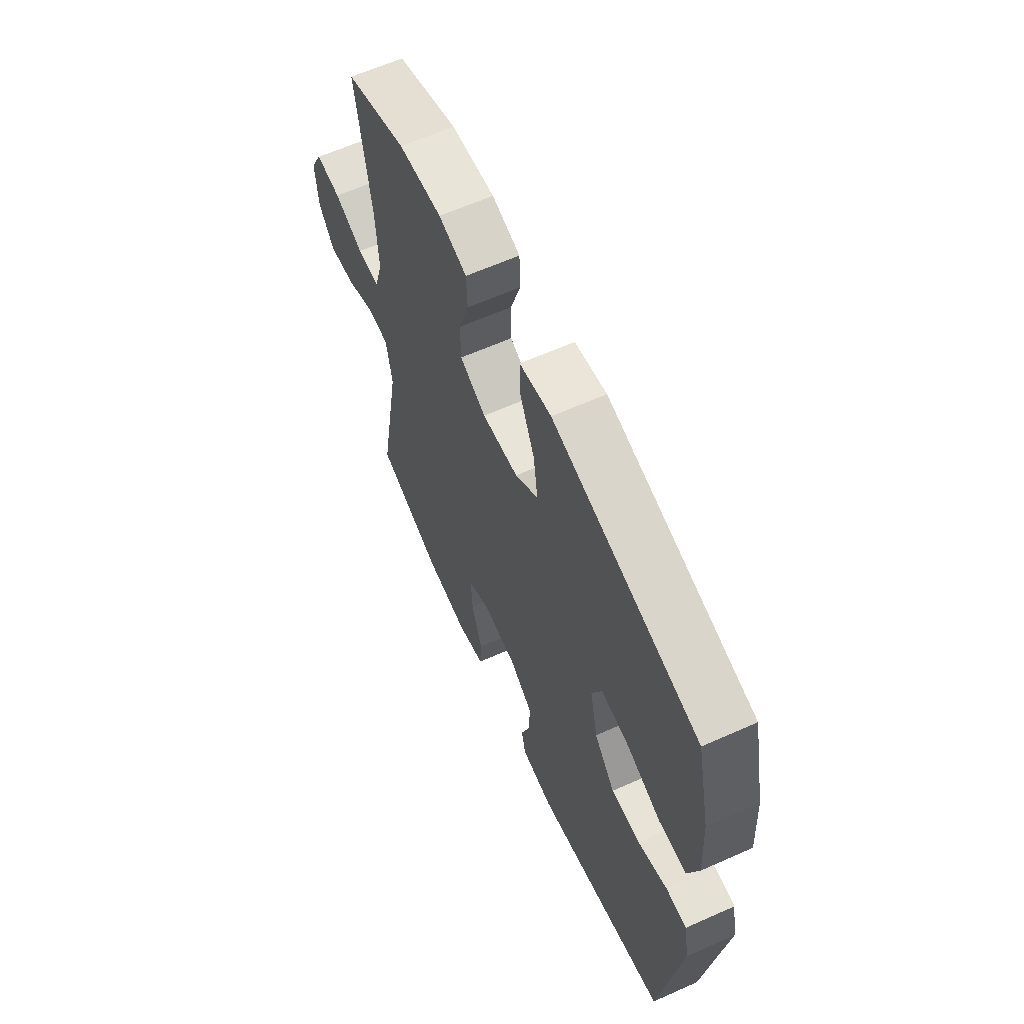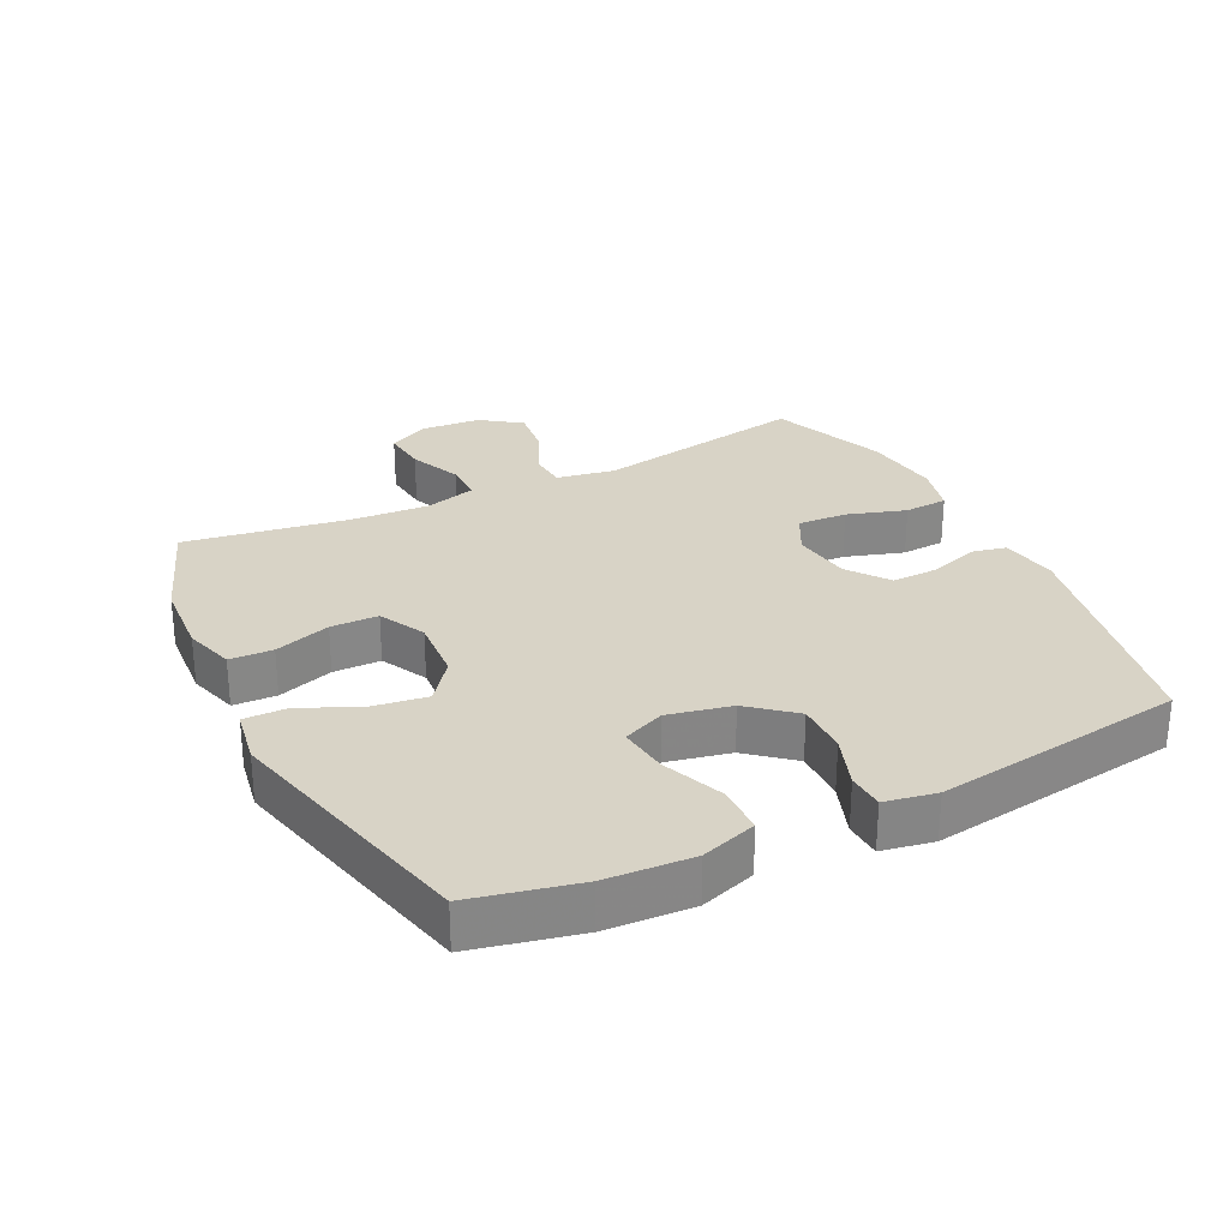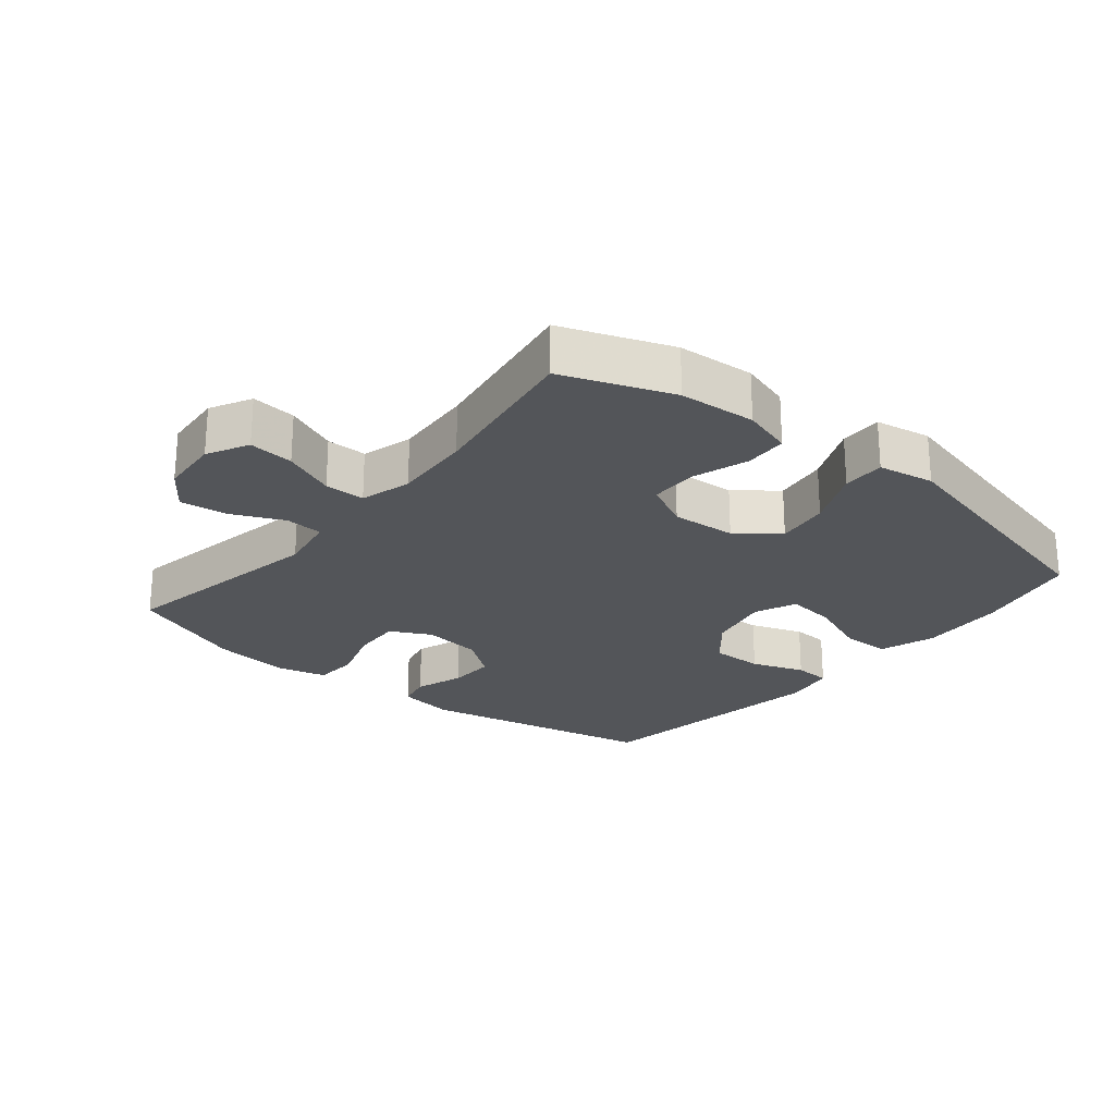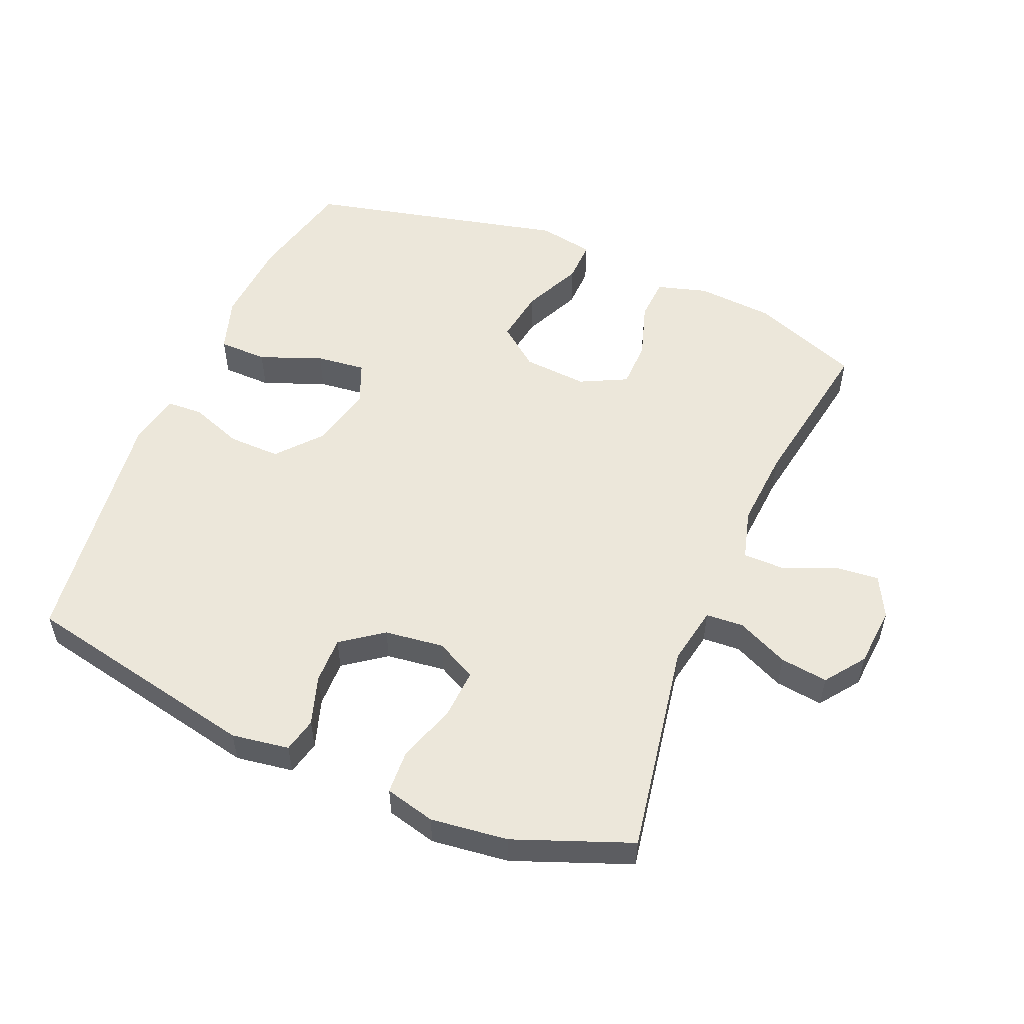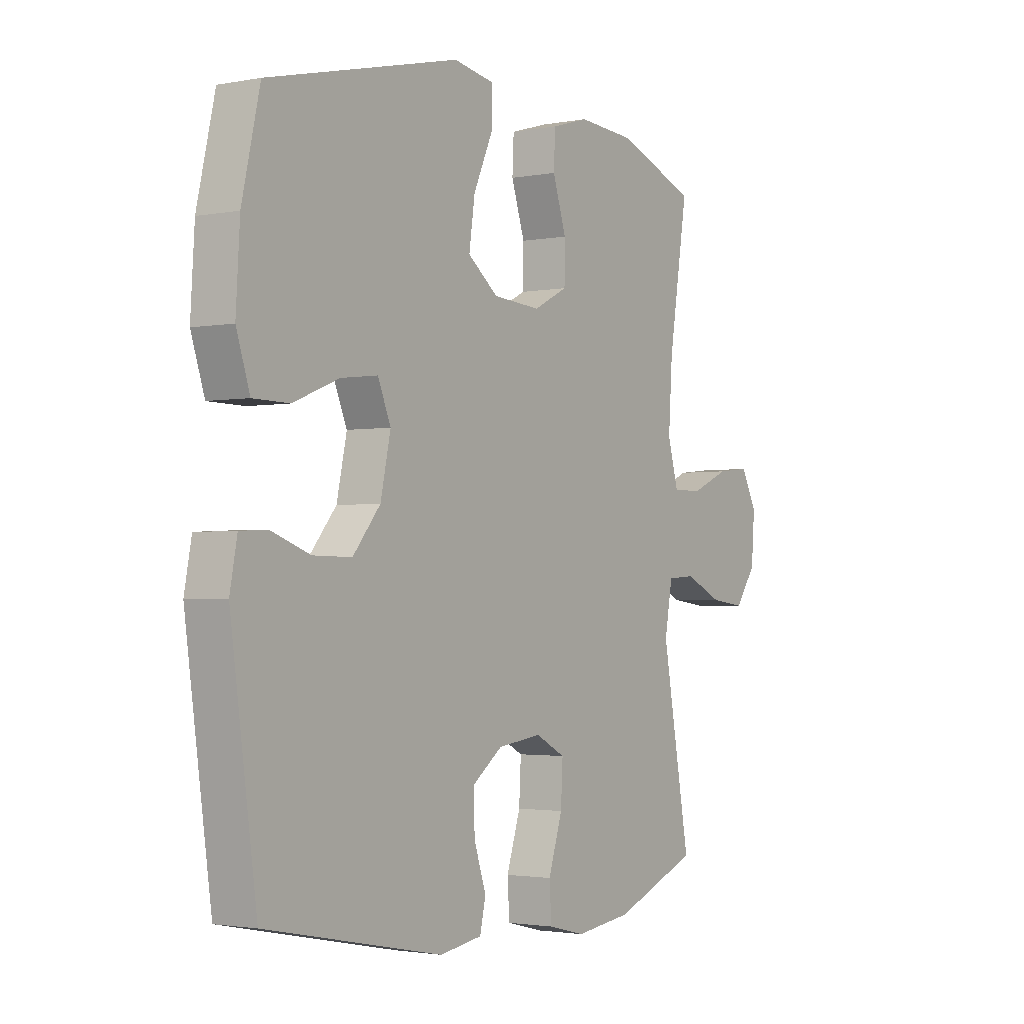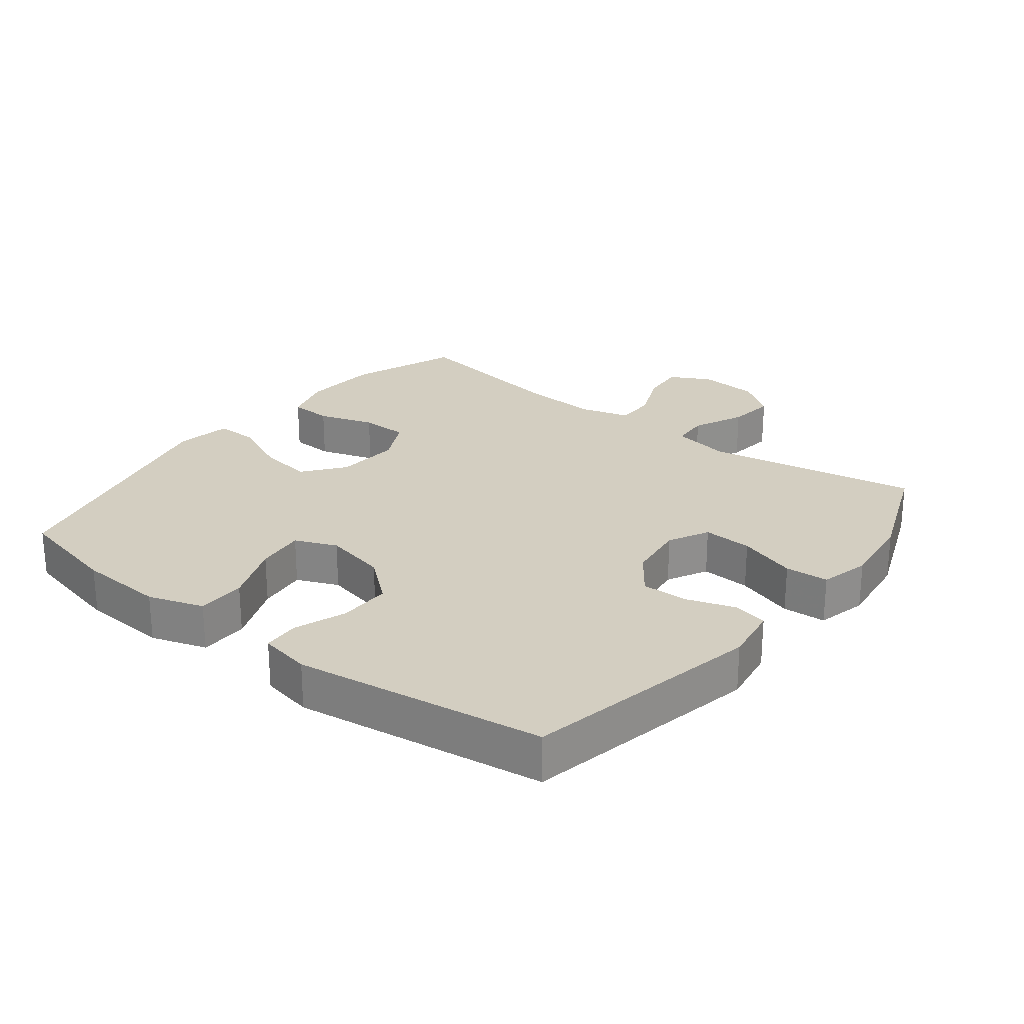
<metadata>
{"format":"obj","ext":"obj","renderer":"f3d","projection":"perspective","resolution":1024,"background":"white","views":[{"elev":62.7,"azim":65.7,"up":"+Z"},{"elev":28.2,"azim":63.6,"up":"+Y"},{"elev":-24.0,"azim":-39.4,"up":"+Y"},{"elev":53.7,"azim":-156.8,"up":"+Y"},{"elev":-2.2,"azim":124.0,"up":"+Z"},{"elev":25.2,"azim":128.0,"up":"+Y"}]}
</metadata>
<code>
v -0.5 0.07 -0.5
v -0.441 0.07 -0.173
v -0.457 0.07 -0.083
v -0.515 0.07 -0.079
v -0.594 0.07 -0.115
v -0.667 0.07 -0.124
v -0.711 0.07 -0.063
v -0.718 0.07 0.029
v -0.685 0.07 0.092
v -0.616 0.07 0.085
v -0.536 0.07 0.051
v -0.474 0.07 0.051
v -0.452 0.07 0.129
v -0.46 0.07 0.251
v -0.5 0.07 0.5
v -0.333 0.07 0.562
v -0.215 0.07 0.57
v -0.138 0.07 0.547
v -0.135 0.07 0.481
v -0.163 0.07 0.395
v -0.162 0.07 0.322
v -0.091 0.07 0.286
v 0.008 0.07 0.293
v 0.071 0.07 0.342
v 0.059 0.07 0.425
v 0.018 0.07 0.516
v 0.017 0.07 0.581
v 0.103 0.07 0.596
v 0.5 0.07 0.5
v 0.537 0.07 0.337
v 0.545 0.07 0.204
v 0.517 0.07 0.119
v 0.442 0.07 0.118
v 0.347 0.07 0.156
v 0.271 0.07 0.165
v 0.244 0.07 0.101
v 0.265 0.07 0.004
v 0.322 0.07 -0.064
v 0.402 0.07 -0.063
v 0.483 0.07 -0.034
v 0.539 0.07 -0.037
v 0.554 0.07 -0.116
v 0.5 0.07 -0.5
v 0.133 0.07 -0.574
v 0.045 0.07 -0.56
v 0.033 0.07 -0.507
v 0.058 0.07 -0.432
v 0.06 0.07 -0.36
v -0.003 0.07 -0.313
v -0.094 0.07 -0.301
v -0.156 0.07 -0.333
v -0.152 0.07 -0.409
v -0.123 0.07 -0.499
v -0.127 0.07 -0.566
v -0.204 0.07 -0.585
v -0.322 0.07 -0.57
v -0.5 0 -0.5
v -0.441 0 -0.173
v -0.457 0 -0.083
v -0.515 0 -0.079
v -0.594 0 -0.115
v -0.667 0 -0.124
v -0.711 0 -0.063
v -0.718 0 0.029
v -0.685 0 0.092
v -0.616 0 0.085
v -0.536 0 0.051
v -0.474 0 0.051
v -0.452 0 0.129
v -0.46 0 0.251
v -0.5 0 0.5
v -0.333 0 0.562
v -0.215 0 0.57
v -0.138 0 0.547
v -0.135 0 0.481
v -0.163 0 0.395
v -0.162 0 0.322
v -0.091 0 0.286
v 0.008 0 0.293
v 0.071 0 0.342
v 0.059 0 0.425
v 0.018 0 0.516
v 0.017 0 0.581
v 0.103 0 0.596
v 0.5 0 0.5
v 0.537 0 0.337
v 0.545 0 0.204
v 0.517 0 0.119
v 0.442 0 0.118
v 0.347 0 0.156
v 0.271 0 0.165
v 0.244 0 0.101
v 0.265 0 0.004
v 0.322 0 -0.064
v 0.402 0 -0.063
v 0.483 0 -0.034
v 0.539 0 -0.037
v 0.554 0 -0.116
v 0.5 0 -0.5
v 0.133 0 -0.574
v 0.045 0 -0.56
v 0.033 0 -0.507
v 0.058 0 -0.432
v 0.06 0 -0.36
v -0.003 0 -0.313
v -0.094 0 -0.301
v -0.156 0 -0.333
v -0.152 0 -0.409
v -0.123 0 -0.499
v -0.127 0 -0.566
v -0.204 0 -0.585
v -0.322 0 -0.57
f 56 1 2
f 55 56 2
f 54 55 2
f 53 54 2
f 52 53 2
f 51 52 2 3
f 50 51 3
f 49 50 3
f 45 46 47
f 44 45 47
f 43 44 47
f 42 43 47
f 41 42 47
f 40 41 47
f 39 40 47
f 38 39 47 48
f 37 38 48 49
f 32 33 34
f 31 32 34
f 30 31 34
f 29 30 34
f 28 29 34
f 27 28 34
f 26 27 34
f 25 26 34
f 24 25 34 35
f 23 24 35 36
f 18 19 20
f 17 18 20
f 16 17 20
f 15 16 20
f 14 15 20
f 13 14 20 21
f 12 13 21 22
f 9 10 11
f 8 9 11
f 7 8 11
f 6 7 11
f 5 6 11
f 4 5 11
f 3 4 11 12
f 36 37 49
f 23 36 49
f 22 23 49
f 12 22 49
f 3 12 49
f 58 57 112
f 58 112 111
f 58 111 110
f 58 110 109
f 58 109 108
f 59 58 108 107
f 59 107 106
f 59 106 105
f 103 102 101
f 103 101 100
f 103 100 99
f 103 99 98
f 103 98 97
f 103 97 96
f 103 96 95
f 104 103 95 94
f 105 104 94 93
f 90 89 88
f 90 88 87
f 90 87 86
f 90 86 85
f 90 85 84
f 90 84 83
f 90 83 82
f 90 82 81
f 91 90 81 80
f 92 91 80 79
f 76 75 74
f 76 74 73
f 76 73 72
f 76 72 71
f 76 71 70
f 77 76 70 69
f 78 77 69 68
f 67 66 65
f 67 65 64
f 67 64 63
f 67 63 62
f 67 62 61
f 67 61 60
f 68 67 60 59
f 105 93 92
f 105 92 79
f 105 79 78
f 105 78 68
f 105 68 59
f 1 57 58 2
f 2 58 59 3
f 3 59 60 4
f 4 60 61 5
f 5 61 62 6
f 6 62 63 7
f 7 63 64 8
f 8 64 65 9
f 9 65 66 10
f 10 66 67 11
f 11 67 68 12
f 12 68 69 13
f 13 69 70 14
f 14 70 71 15
f 15 71 72 16
f 16 72 73 17
f 17 73 74 18
f 18 74 75 19
f 19 75 76 20
f 20 76 77 21
f 21 77 78 22
f 22 78 79 23
f 23 79 80 24
f 24 80 81 25
f 25 81 82 26
f 26 82 83 27
f 27 83 84 28
f 28 84 85 29
f 29 85 86 30
f 30 86 87 31
f 31 87 88 32
f 32 88 89 33
f 33 89 90 34
f 34 90 91 35
f 35 91 92 36
f 36 92 93 37
f 37 93 94 38
f 38 94 95 39
f 39 95 96 40
f 40 96 97 41
f 41 97 98 42
f 42 98 99 43
f 43 99 100 44
f 44 100 101 45
f 45 101 102 46
f 46 102 103 47
f 47 103 104 48
f 48 104 105 49
f 49 105 106 50
f 50 106 107 51
f 51 107 108 52
f 52 108 109 53
f 53 109 110 54
f 54 110 111 55
f 55 111 112 56
f 56 112 57 1

</code>
